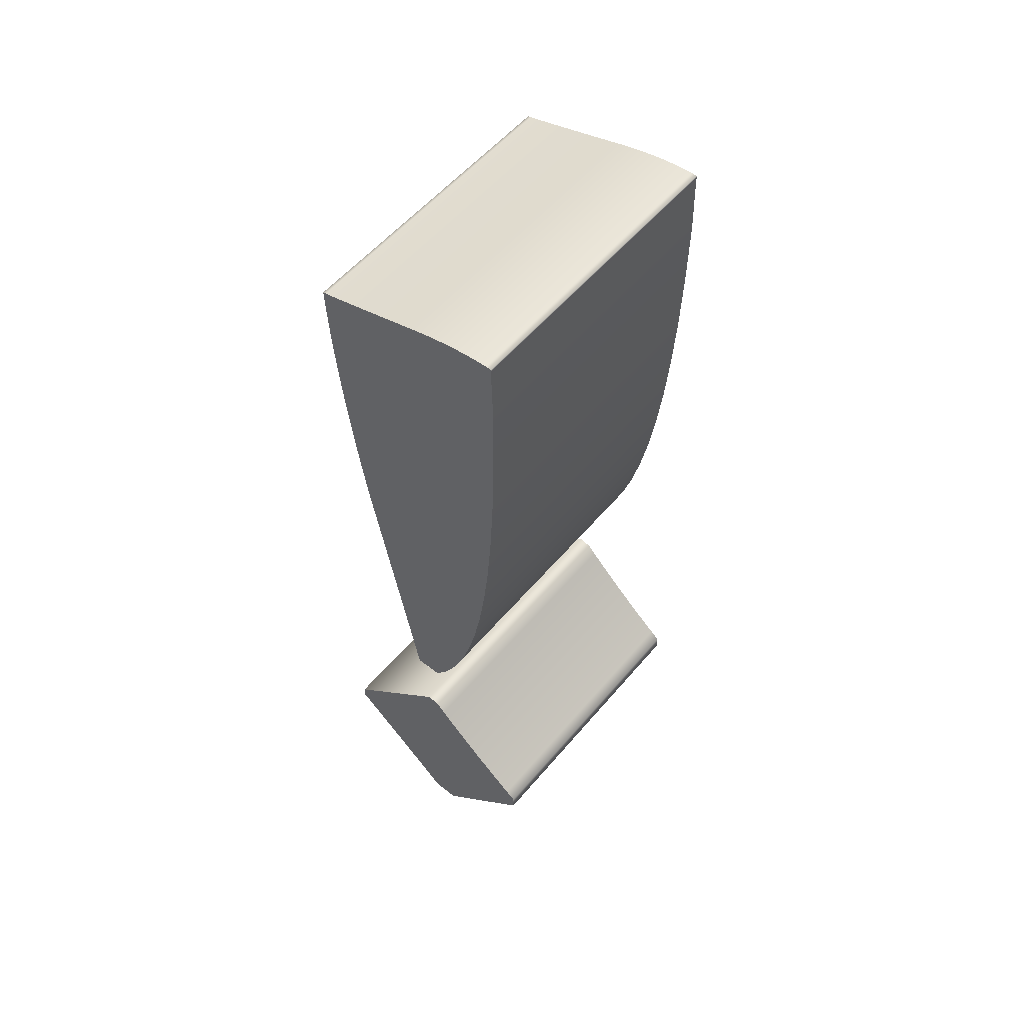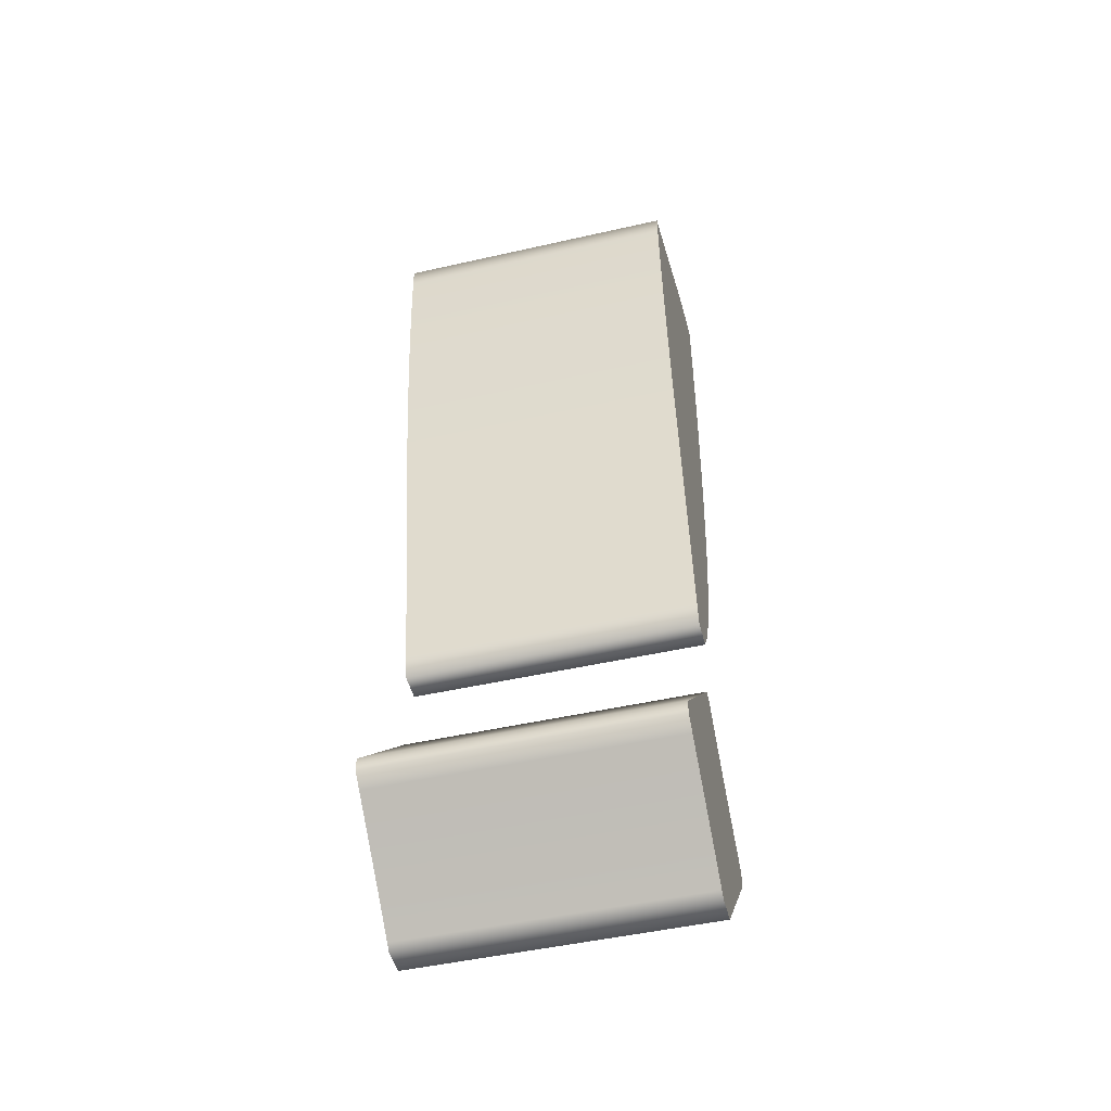
<metadata>
{"format":"obj","ext":"obj","renderer":"f3d","projection":"perspective","resolution":1024,"background":"white","views":[{"elev":56.2,"azim":39.6,"up":"+Y"},{"elev":-48.1,"azim":-75.7,"up":"+Y"}]}
</metadata>
<code>
o Text
v 0.5007 4.997 0.7306
v 0.5014 4.976 0.7306
v 0.502 4.955 0.7306
v 0.5026 4.936 0.7306
v 0.5031 4.917 0.7306
v 0.5036 4.899 0.7306
v 0.504 4.882 0.7306
v 0.5044 4.866 0.7306
v 0.5046 4.851 0.7306
v 0.5048 4.837 0.7306
v 0.505 4.823 0.7306
v 0.5051 4.811 0.7306
v 0.5051 4.799 0.7306
v 0.5017 4.406 0.7306
v 0.4914 4.037 0.7306
v 0.4743 3.693 0.7306
v 0.4503 3.374 0.7306
v 0.4194 3.081 0.7306
v 0.3817 2.812 0.7306
v 0.3371 2.568 0.7306
v 0.2856 2.35 0.7306
v 0.2273 2.156 0.7306
v 0.1622 1.987 0.7306
v 0.09018 1.844 0.7306
v 0.0113 1.725 0.7306
v -0.14 1.725 0.7306
v -0.1637 1.858 0.7306
v -0.1874 1.991 0.7306
v -0.2111 2.123 0.7306
v -0.2349 2.256 0.7306
v -0.2586 2.388 0.7306
v -0.2823 2.52 0.7306
v -0.306 2.653 0.7306
v -0.3298 2.785 0.7306
v -0.3535 2.917 0.7306
v -0.3772 3.049 0.7306
v -0.401 3.181 0.7306
v -0.4247 3.313 0.7306
v -0.4483 3.465 0.7306
v -0.47 3.613 0.7306
v -0.49 3.759 0.7306
v -0.5082 3.902 0.7306
v -0.5246 4.042 0.7306
v -0.5392 4.179 0.7306
v -0.5521 4.313 0.7306
v -0.5631 4.444 0.7306
v -0.5723 4.573 0.7306
v -0.5798 4.699 0.7306
v -0.5854 4.822 0.7306
v -0.5893 4.942 0.7306
v -0.5713 4.946 0.7306
v -0.5484 4.952 0.7306
v -0.5206 4.96 0.7306
v -0.488 4.969 0.7306
v -0.4504 4.98 0.7306
v -0.408 4.992 0.7306
v -0.3607 5.006 0.7306
v -0.3085 5.021 0.7306
v -0.2515 5.038 0.7306
v -0.1895 5.056 0.7306
v -0.1227 5.076 0.7306
v -0.05098 5.097 0.7306
v 0.002436 5.114 0.7306
v 0.05443 5.129 0.7306
v 0.105 5.142 0.7306
v 0.1542 5.154 0.7306
v 0.2019 5.165 0.7306
v 0.2482 5.174 0.7306
v 0.2931 5.182 0.7306
v 0.3366 5.188 0.7306
v 0.3786 5.193 0.7306
v 0.4192 5.197 0.7306
v 0.4584 5.199 0.7306
v 0.4962 5.2 0.7306
v 0.4963 5.187 0.7306
v 0.4964 5.174 0.7306
v 0.4965 5.16 0.7306
v 0.4967 5.146 0.7306
v 0.497 5.13 0.7306
v 0.4973 5.114 0.7306
v 0.4977 5.096 0.7306
v 0.4982 5.078 0.7306
v 0.4987 5.059 0.7306
v 0.4993 5.039 0.7306
v 0.5 5.019 0.7306
v 0.6341 0.6975 0.7306
v 0.6341 0.5997 0.7306
v 0.07803 -0.01429 0.7306
v -0.06878 -0.01429 0.7306
v -0.1045 0.01967 0.7306
v -0.1435 0.05628 0.7306
v -0.1858 0.09554 0.7306
v -0.2314 0.1375 0.7306
v -0.2803 0.182 0.7306
v -0.3324 0.2293 0.7306
v -0.3878 0.2792 0.7306
v -0.4464 0.3317 0.7306
v -0.5084 0.3869 0.7306
v -0.5736 0.4448 0.7306
v -0.6421 0.5053 0.7306
v -0.7139 0.5685 0.7306
v -0.7139 0.6441 0.7306
v -0.07767 1.298 0.7306
v -0.006493 1.28 0.7306
v 0.04417 1.228 0.7306
v 0.09534 1.176 0.7306
v 0.147 1.125 0.7306
v 0.1991 1.075 0.7306
v 0.2518 1.026 0.7306
v 0.3049 0.9767 0.7306
v 0.3586 0.9285 0.7306
v 0.4127 0.8809 0.7306
v 0.4673 0.834 0.7306
v 0.5224 0.7879 0.7306
v 0.578 0.7424 0.7306
v 0.5007 4.997 -0.8694
v 0.5014 4.976 -0.8694
v 0.502 4.955 -0.8694
v 0.5026 4.936 -0.8694
v 0.5031 4.917 -0.8694
v 0.5036 4.899 -0.8694
v 0.504 4.882 -0.8694
v 0.5044 4.866 -0.8694
v 0.5046 4.851 -0.8694
v 0.5048 4.837 -0.8694
v 0.505 4.823 -0.8694
v 0.5051 4.811 -0.8694
v 0.5051 4.799 -0.8694
v 0.5017 4.406 -0.8694
v 0.4914 4.037 -0.8694
v 0.4743 3.693 -0.8694
v 0.4503 3.374 -0.8694
v 0.4194 3.081 -0.8694
v 0.3817 2.812 -0.8694
v 0.3371 2.568 -0.8694
v 0.2856 2.35 -0.8694
v 0.2273 2.156 -0.8694
v 0.1622 1.987 -0.8694
v 0.09018 1.844 -0.8694
v 0.0113 1.725 -0.8694
v -0.14 1.725 -0.8694
v -0.1637 1.858 -0.8694
v -0.1874 1.991 -0.8694
v -0.2111 2.123 -0.8694
v -0.2349 2.256 -0.8694
v -0.2586 2.388 -0.8694
v -0.2823 2.52 -0.8694
v -0.306 2.653 -0.8694
v -0.3298 2.785 -0.8694
v -0.3535 2.917 -0.8694
v -0.3772 3.049 -0.8694
v -0.401 3.181 -0.8694
v -0.4247 3.313 -0.8694
v -0.4483 3.465 -0.8694
v -0.47 3.613 -0.8694
v -0.49 3.759 -0.8694
v -0.5082 3.902 -0.8694
v -0.5246 4.042 -0.8694
v -0.5392 4.179 -0.8694
v -0.5521 4.313 -0.8694
v -0.5631 4.444 -0.8694
v -0.5723 4.573 -0.8694
v -0.5798 4.699 -0.8694
v -0.5854 4.822 -0.8694
v -0.5893 4.942 -0.8694
v -0.5713 4.946 -0.8694
v -0.5484 4.952 -0.8694
v -0.5206 4.96 -0.8694
v -0.488 4.969 -0.8694
v -0.4504 4.98 -0.8694
v -0.408 4.992 -0.8694
v -0.3607 5.006 -0.8694
v -0.3085 5.021 -0.8694
v -0.2515 5.038 -0.8694
v -0.1895 5.056 -0.8694
v -0.1227 5.076 -0.8694
v -0.05098 5.097 -0.8694
v 0.002436 5.114 -0.8694
v 0.05443 5.129 -0.8694
v 0.105 5.142 -0.8694
v 0.1542 5.154 -0.8694
v 0.2019 5.165 -0.8694
v 0.2482 5.174 -0.8694
v 0.2931 5.182 -0.8694
v 0.3366 5.188 -0.8694
v 0.3786 5.193 -0.8694
v 0.4192 5.197 -0.8694
v 0.4584 5.199 -0.8694
v 0.4962 5.2 -0.8694
v 0.4963 5.187 -0.8694
v 0.4964 5.174 -0.8694
v 0.4965 5.16 -0.8694
v 0.4967 5.146 -0.8694
v 0.497 5.13 -0.8694
v 0.4973 5.114 -0.8694
v 0.4977 5.096 -0.8694
v 0.4982 5.078 -0.8694
v 0.4987 5.059 -0.8694
v 0.4993 5.039 -0.8694
v 0.5 5.019 -0.8694
v 0.6341 0.6975 -0.8694
v 0.6341 0.5997 -0.8694
v 0.07803 -0.01429 -0.8694
v -0.06878 -0.01429 -0.8694
v -0.1045 0.01967 -0.8694
v -0.1435 0.05628 -0.8694
v -0.1858 0.09554 -0.8694
v -0.2314 0.1375 -0.8694
v -0.2803 0.182 -0.8694
v -0.3324 0.2293 -0.8694
v -0.3878 0.2792 -0.8694
v -0.4464 0.3317 -0.8694
v -0.5084 0.3869 -0.8694
v -0.5736 0.4448 -0.8694
v -0.6421 0.5053 -0.8694
v -0.7139 0.5685 -0.8694
v -0.7139 0.6441 -0.8694
v -0.07767 1.298 -0.8694
v -0.006493 1.28 -0.8694
v 0.04417 1.228 -0.8694
v 0.09534 1.176 -0.8694
v 0.147 1.125 -0.8694
v 0.1991 1.075 -0.8694
v 0.2518 1.026 -0.8694
v 0.3049 0.9767 -0.8694
v 0.3586 0.9285 -0.8694
v 0.4127 0.8809 -0.8694
v 0.4673 0.8341 -0.8694
v 0.5224 0.7879 -0.8694
v 0.578 0.7424 -0.8694
v 0.5007 4.997 -0.8694
v 0.5007 4.997 0.7306
v 0.5014 4.976 -0.8694
v 0.5014 4.976 0.7306
v 0.502 4.955 -0.8694
v 0.502 4.955 0.7306
v 0.5026 4.936 -0.8694
v 0.5026 4.936 0.7306
v 0.5031 4.917 -0.8694
v 0.5031 4.917 0.7306
v 0.5036 4.899 -0.8694
v 0.5036 4.899 0.7306
v 0.504 4.882 -0.8694
v 0.504 4.882 0.7306
v 0.5044 4.866 -0.8694
v 0.5044 4.866 0.7306
v 0.5046 4.851 -0.8694
v 0.5046 4.851 0.7306
v 0.5048 4.837 -0.8694
v 0.5048 4.837 0.7306
v 0.505 4.823 -0.8694
v 0.505 4.823 0.7306
v 0.5051 4.811 -0.8694
v 0.5051 4.811 0.7306
v 0.5051 4.799 -0.8694
v 0.5051 4.799 0.7306
v 0.5017 4.406 -0.8694
v 0.5017 4.406 0.7306
v 0.4914 4.037 -0.8694
v 0.4914 4.037 0.7306
v 0.4743 3.693 -0.8694
v 0.4743 3.693 0.7306
v 0.4503 3.374 -0.8694
v 0.4503 3.374 0.7306
v 0.4194 3.081 -0.8694
v 0.4194 3.081 0.7306
v 0.3817 2.812 -0.8694
v 0.3817 2.812 0.7306
v 0.3371 2.568 -0.8694
v 0.3371 2.568 0.7306
v 0.2856 2.35 -0.8694
v 0.2856 2.35 0.7306
v 0.2273 2.156 -0.8694
v 0.2273 2.156 0.7306
v 0.1622 1.987 -0.8694
v 0.1622 1.987 0.7306
v 0.09018 1.844 -0.8694
v 0.09018 1.844 0.7306
v 0.0113 1.725 -0.8694
v 0.0113 1.725 0.7306
v -0.14 1.725 -0.8694
v -0.14 1.725 0.7306
v -0.1637 1.858 -0.8694
v -0.1637 1.858 0.7306
v -0.1874 1.991 -0.8694
v -0.1874 1.991 0.7306
v -0.2111 2.123 -0.8694
v -0.2111 2.123 0.7306
v -0.2349 2.256 -0.8694
v -0.2349 2.256 0.7306
v -0.2586 2.388 -0.8694
v -0.2586 2.388 0.7306
v -0.2823 2.52 -0.8694
v -0.2823 2.52 0.7306
v -0.306 2.653 -0.8694
v -0.306 2.653 0.7306
v -0.3298 2.785 -0.8694
v -0.3298 2.785 0.7306
v -0.3535 2.917 -0.8694
v -0.3535 2.917 0.7306
v -0.3772 3.049 -0.8694
v -0.3772 3.049 0.7306
v -0.401 3.181 -0.8694
v -0.401 3.181 0.7306
v -0.4247 3.313 -0.8694
v -0.4247 3.313 0.7306
v -0.4483 3.465 -0.8694
v -0.4483 3.465 0.7306
v -0.47 3.613 -0.8694
v -0.47 3.613 0.7306
v -0.49 3.759 -0.8694
v -0.49 3.759 0.7306
v -0.5082 3.902 -0.8694
v -0.5082 3.902 0.7306
v -0.5246 4.042 -0.8694
v -0.5246 4.042 0.7306
v -0.5392 4.179 -0.8694
v -0.5392 4.179 0.7306
v -0.5521 4.313 -0.8694
v -0.5521 4.313 0.7306
v -0.5631 4.444 -0.8694
v -0.5631 4.444 0.7306
v -0.5723 4.573 -0.8694
v -0.5723 4.573 0.7306
v -0.5798 4.699 -0.8694
v -0.5798 4.699 0.7306
v -0.5854 4.822 -0.8694
v -0.5854 4.822 0.7306
v -0.5893 4.942 -0.8694
v -0.5893 4.942 0.7306
v -0.5713 4.946 -0.8694
v -0.5713 4.946 0.7306
v -0.5484 4.952 -0.8694
v -0.5484 4.952 0.7306
v -0.5206 4.96 -0.8694
v -0.5206 4.96 0.7306
v -0.488 4.969 -0.8694
v -0.488 4.969 0.7306
v -0.4504 4.98 -0.8694
v -0.4504 4.98 0.7306
v -0.408 4.992 -0.8694
v -0.408 4.992 0.7306
v -0.3607 5.006 -0.8694
v -0.3607 5.006 0.7306
v -0.3085 5.021 -0.8694
v -0.3085 5.021 0.7306
v -0.2515 5.038 -0.8694
v -0.2515 5.038 0.7306
v -0.1895 5.056 -0.8694
v -0.1895 5.056 0.7306
v -0.1227 5.076 -0.8694
v -0.1227 5.076 0.7306
v -0.05098 5.097 -0.8694
v -0.05098 5.097 0.7306
v 0.002436 5.114 -0.8694
v 0.002436 5.114 0.7306
v 0.05443 5.129 -0.8694
v 0.05443 5.129 0.7306
v 0.105 5.142 -0.8694
v 0.105 5.142 0.7306
v 0.1542 5.154 -0.8694
v 0.1542 5.154 0.7306
v 0.2019 5.165 -0.8694
v 0.2019 5.165 0.7306
v 0.2482 5.174 -0.8694
v 0.2482 5.174 0.7306
v 0.2931 5.182 -0.8694
v 0.2931 5.182 0.7306
v 0.3366 5.188 -0.8694
v 0.3366 5.188 0.7306
v 0.3786 5.193 -0.8694
v 0.3786 5.193 0.7306
v 0.4192 5.197 -0.8694
v 0.4192 5.197 0.7306
v 0.4584 5.199 -0.8694
v 0.4584 5.199 0.7306
v 0.4962 5.2 -0.8694
v 0.4962 5.2 0.7306
v 0.4963 5.187 -0.8694
v 0.4963 5.187 0.7306
v 0.4964 5.174 -0.8694
v 0.4964 5.174 0.7306
v 0.4965 5.16 -0.8694
v 0.4965 5.16 0.7306
v 0.4967 5.146 -0.8694
v 0.4967 5.146 0.7306
v 0.497 5.13 -0.8694
v 0.497 5.13 0.7306
v 0.4973 5.114 -0.8694
v 0.4973 5.114 0.7306
v 0.4977 5.096 -0.8694
v 0.4977 5.096 0.7306
v 0.4982 5.078 -0.8694
v 0.4982 5.078 0.7306
v 0.4987 5.059 -0.8694
v 0.4987 5.059 0.7306
v 0.4993 5.039 -0.8694
v 0.4993 5.039 0.7306
v 0.5 5.019 -0.8694
v 0.5 5.019 0.7306
v 0.6341 0.6975 -0.8694
v 0.6341 0.6975 0.7306
v 0.6341 0.5997 -0.8694
v 0.6341 0.5997 0.7306
v 0.07803 -0.01429 -0.8694
v 0.07803 -0.01429 0.7306
v -0.06878 -0.01429 -0.8694
v -0.06878 -0.01429 0.7306
v -0.1045 0.01967 -0.8694
v -0.1045 0.01967 0.7306
v -0.1435 0.05628 -0.8694
v -0.1435 0.05628 0.7306
v -0.1858 0.09554 -0.8694
v -0.1858 0.09554 0.7306
v -0.2314 0.1375 -0.8694
v -0.2314 0.1375 0.7306
v -0.2803 0.182 -0.8694
v -0.2803 0.182 0.7306
v -0.3324 0.2293 -0.8694
v -0.3324 0.2293 0.7306
v -0.3878 0.2792 -0.8694
v -0.3878 0.2792 0.7306
v -0.4464 0.3317 -0.8694
v -0.4464 0.3317 0.7306
v -0.5084 0.3869 -0.8694
v -0.5084 0.3869 0.7306
v -0.5736 0.4448 -0.8694
v -0.5736 0.4448 0.7306
v -0.6421 0.5053 -0.8694
v -0.6421 0.5053 0.7306
v -0.7139 0.5685 -0.8694
v -0.7139 0.5685 0.7306
v -0.7139 0.6441 -0.8694
v -0.7139 0.6441 0.7306
v -0.07767 1.298 -0.8694
v -0.07767 1.298 0.7306
v -0.006493 1.28 -0.8694
v -0.006493 1.28 0.7306
v 0.04417 1.228 -0.8694
v 0.04417 1.228 0.7306
v 0.09534 1.176 -0.8694
v 0.09534 1.176 0.7306
v 0.147 1.125 -0.8694
v 0.147 1.125 0.7306
v 0.1991 1.075 -0.8694
v 0.1991 1.075 0.7306
v 0.2518 1.026 -0.8694
v 0.2518 1.026 0.7306
v 0.3049 0.9767 -0.8694
v 0.3049 0.9767 0.7306
v 0.3586 0.9285 -0.8694
v 0.3586 0.9285 0.7306
v 0.4127 0.8809 -0.8694
v 0.4127 0.8809 0.7306
v 0.4673 0.8341 -0.8694
v 0.4673 0.834 0.7306
v 0.5224 0.7879 -0.8694
v 0.5224 0.7879 0.7306
v 0.578 0.7424 -0.8694
v 0.578 0.7424 0.7306
f 102 104 103
f 102 105 104
f 102 106 105
f 102 107 106
f 102 108 107
f 102 109 108
f 102 110 109
f 102 111 110
f 102 112 111
f 102 113 112
f 102 114 113
f 102 115 114
f 102 86 115
f 102 87 86
f 101 87 102
f 101 88 87
f 100 88 101
f 99 88 100
f 98 88 99
f 97 88 98
f 96 88 97
f 95 88 96
f 94 88 95
f 93 88 94
f 92 88 93
f 91 88 92
f 90 88 91
f 89 88 90
f 73 75 74
f 72 75 73
f 71 75 72
f 70 75 71
f 69 75 70
f 69 76 75
f 68 76 69
f 68 77 76
f 67 77 68
f 66 77 67
f 66 78 77
f 65 78 66
f 65 79 78
f 64 79 65
f 64 80 79
f 63 80 64
f 62 80 63
f 62 81 80
f 61 81 62
f 61 82 81
f 61 83 82
f 60 83 61
f 60 84 83
f 59 84 60
f 59 85 84
f 58 85 59
f 57 85 58
f 57 1 85
f 56 1 57
f 2 1 56
f 55 2 56
f 54 2 55
f 54 3 2
f 53 3 54
f 52 3 53
f 52 4 3
f 51 4 52
f 50 4 51
f 49 4 50
f 49 5 4
f 49 6 5
f 49 7 6
f 49 8 7
f 49 9 8
f 49 10 9
f 49 11 10
f 49 12 11
f 48 12 49
f 48 13 12
f 48 14 13
f 47 14 48
f 46 14 47
f 45 14 46
f 45 15 14
f 44 15 45
f 43 15 44
f 42 15 43
f 42 16 15
f 41 16 42
f 40 16 41
f 40 17 16
f 39 17 40
f 38 17 39
f 38 18 17
f 37 18 38
f 36 18 37
f 36 19 18
f 35 19 36
f 34 19 35
f 34 20 19
f 33 20 34
f 32 20 33
f 32 21 20
f 31 21 32
f 30 21 31
f 30 22 21
f 29 22 30
f 29 23 22
f 28 23 29
f 27 23 28
f 27 24 23
f 26 24 27
f 26 25 24
f 219 217 218
f 220 217 219
f 221 217 220
f 222 217 221
f 223 217 222
f 224 217 223
f 225 217 224
f 226 217 225
f 227 217 226
f 228 217 227
f 229 217 228
f 230 217 229
f 201 217 230
f 202 217 201
f 202 216 217
f 203 216 202
f 203 215 216
f 203 214 215
f 203 213 214
f 203 212 213
f 203 211 212
f 203 210 211
f 203 209 210
f 203 208 209
f 203 207 208
f 203 206 207
f 203 205 206
f 203 204 205
f 190 188 189
f 190 187 188
f 190 186 187
f 190 185 186
f 190 184 185
f 191 184 190
f 191 183 184
f 192 183 191
f 192 182 183
f 192 181 182
f 193 181 192
f 193 180 181
f 194 180 193
f 194 179 180
f 195 179 194
f 195 178 179
f 195 177 178
f 196 177 195
f 196 176 177
f 197 176 196
f 198 176 197
f 198 175 176
f 199 175 198
f 199 174 175
f 200 174 199
f 200 173 174
f 200 172 173
f 116 172 200
f 116 171 172
f 117 171 116
f 117 170 171
f 117 169 170
f 118 169 117
f 118 168 169
f 118 167 168
f 119 167 118
f 119 166 167
f 119 165 166
f 119 164 165
f 120 164 119
f 121 164 120
f 122 164 121
f 123 164 122
f 124 164 123
f 125 164 124
f 126 164 125
f 127 164 126
f 127 163 164
f 128 163 127
f 129 163 128
f 129 162 163
f 129 161 162
f 129 160 161
f 130 160 129
f 130 159 160
f 130 158 159
f 130 157 158
f 131 157 130
f 131 156 157
f 131 155 156
f 132 155 131
f 132 154 155
f 132 153 154
f 133 153 132
f 133 152 153
f 133 151 152
f 134 151 133
f 134 150 151
f 134 149 150
f 135 149 134
f 135 148 149
f 135 147 148
f 136 147 135
f 136 146 147
f 136 145 146
f 137 145 136
f 137 144 145
f 138 144 137
f 138 143 144
f 138 142 143
f 139 142 138
f 139 141 142
f 140 141 139
f 232 234 233
f 232 233 231
f 234 236 235
f 234 235 233
f 236 238 237
f 236 237 235
f 238 240 239
f 238 239 237
f 240 242 241
f 240 241 239
f 242 244 243
f 242 243 241
f 244 246 245
f 244 245 243
f 246 248 247
f 246 247 245
f 248 250 249
f 248 249 247
f 250 252 251
f 250 251 249
f 252 254 253
f 252 253 251
f 254 256 255
f 254 255 253
f 256 258 257
f 256 257 255
f 258 260 259
f 258 259 257
f 260 262 261
f 260 261 259
f 262 264 263
f 262 263 261
f 264 266 265
f 264 265 263
f 266 268 267
f 266 267 265
f 268 270 269
f 268 269 267
f 270 272 271
f 270 271 269
f 272 274 273
f 272 273 271
f 274 276 275
f 274 275 273
f 276 278 277
f 276 277 275
f 278 280 279
f 278 279 277
f 280 282 281
f 280 281 279
f 282 284 283
f 282 283 281
f 284 286 285
f 284 285 283
f 286 288 287
f 286 287 285
f 288 290 289
f 288 289 287
f 290 292 291
f 290 291 289
f 292 294 293
f 292 293 291
f 294 296 295
f 294 295 293
f 296 298 297
f 296 297 295
f 298 300 299
f 298 299 297
f 300 302 301
f 300 301 299
f 302 304 303
f 302 303 301
f 304 306 305
f 304 305 303
f 306 308 307
f 306 307 305
f 308 310 309
f 308 309 307
f 310 312 311
f 310 311 309
f 312 314 313
f 312 313 311
f 314 316 315
f 314 315 313
f 316 318 317
f 316 317 315
f 318 320 319
f 318 319 317
f 320 322 321
f 320 321 319
f 322 324 323
f 322 323 321
f 324 326 325
f 324 325 323
f 326 328 327
f 326 327 325
f 328 330 329
f 328 329 327
f 330 332 331
f 330 331 329
f 332 334 333
f 332 333 331
f 334 336 335
f 334 335 333
f 336 338 337
f 336 337 335
f 338 340 339
f 338 339 337
f 340 342 341
f 340 341 339
f 342 344 343
f 342 343 341
f 344 346 345
f 344 345 343
f 346 348 347
f 346 347 345
f 348 350 349
f 348 349 347
f 350 352 351
f 350 351 349
f 352 354 353
f 352 353 351
f 354 356 355
f 354 355 353
f 356 358 357
f 356 357 355
f 358 360 359
f 358 359 357
f 360 362 361
f 360 361 359
f 362 364 363
f 362 363 361
f 364 366 365
f 364 365 363
f 366 368 367
f 366 367 365
f 368 370 369
f 368 369 367
f 370 372 371
f 370 371 369
f 372 374 373
f 372 373 371
f 374 376 375
f 374 375 373
f 376 378 377
f 376 377 375
f 378 380 379
f 378 379 377
f 380 382 381
f 380 381 379
f 382 384 383
f 382 383 381
f 384 386 385
f 384 385 383
f 386 388 387
f 386 387 385
f 388 390 389
f 388 389 387
f 390 392 391
f 390 391 389
f 392 394 393
f 392 393 391
f 394 396 395
f 394 395 393
f 396 398 397
f 396 397 395
f 398 400 399
f 398 399 397
f 400 232 231
f 400 231 399
f 402 404 403
f 402 403 401
f 404 406 405
f 404 405 403
f 406 408 407
f 406 407 405
f 408 410 409
f 408 409 407
f 410 412 411
f 410 411 409
f 412 414 413
f 412 413 411
f 414 416 415
f 414 415 413
f 416 418 417
f 416 417 415
f 418 420 419
f 418 419 417
f 420 422 421
f 420 421 419
f 422 424 423
f 422 423 421
f 424 426 425
f 424 425 423
f 426 428 427
f 426 427 425
f 428 430 429
f 428 429 427
f 430 432 431
f 430 431 429
f 432 434 433
f 432 433 431
f 434 436 435
f 434 435 433
f 436 438 437
f 436 437 435
f 438 440 439
f 438 439 437
f 440 442 441
f 440 441 439
f 442 444 443
f 442 443 441
f 444 446 445
f 444 445 443
f 446 448 447
f 446 447 445
f 448 450 449
f 448 449 447
f 450 452 451
f 450 451 449
f 452 454 453
f 452 453 451
f 454 456 455
f 454 455 453
f 456 458 457
f 456 457 455
f 458 460 459
f 458 459 457
f 460 402 401
f 460 401 459

</code>
